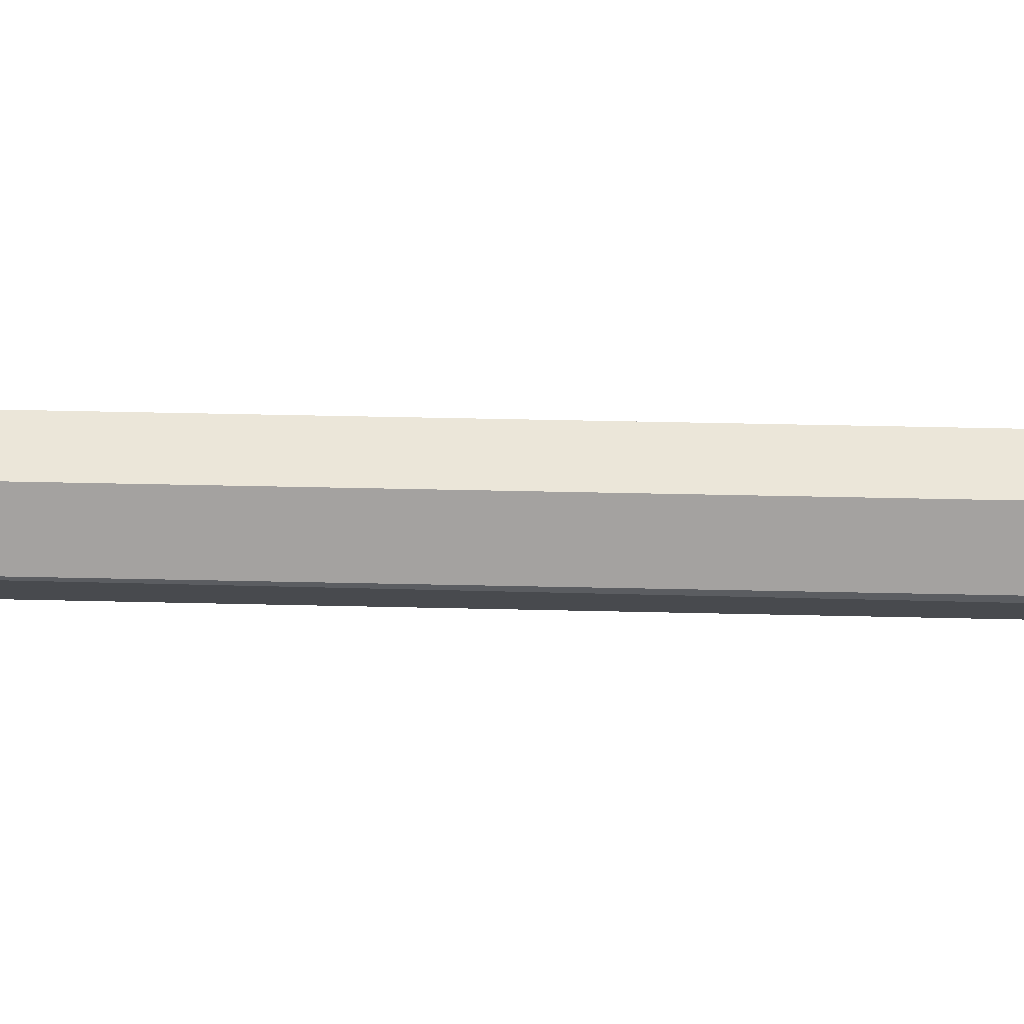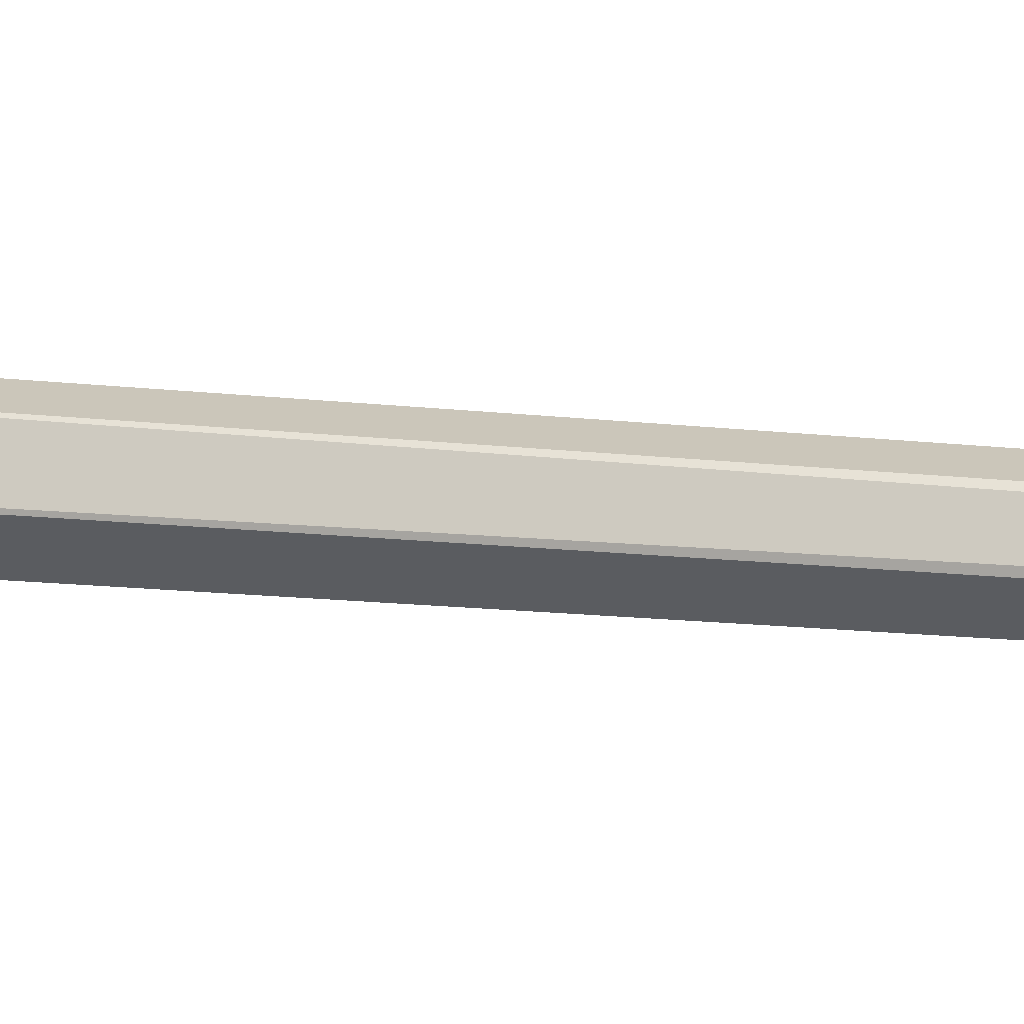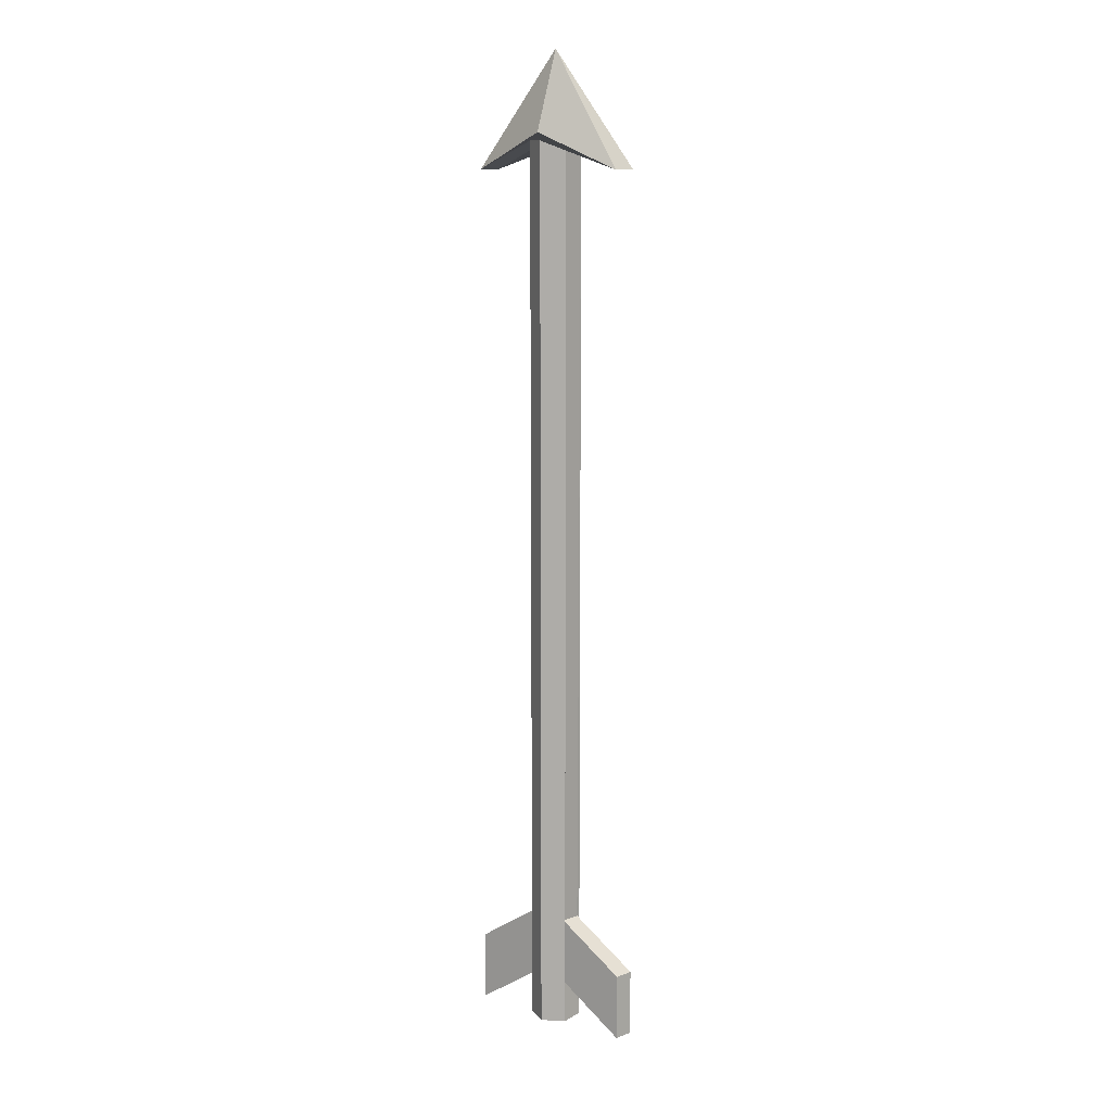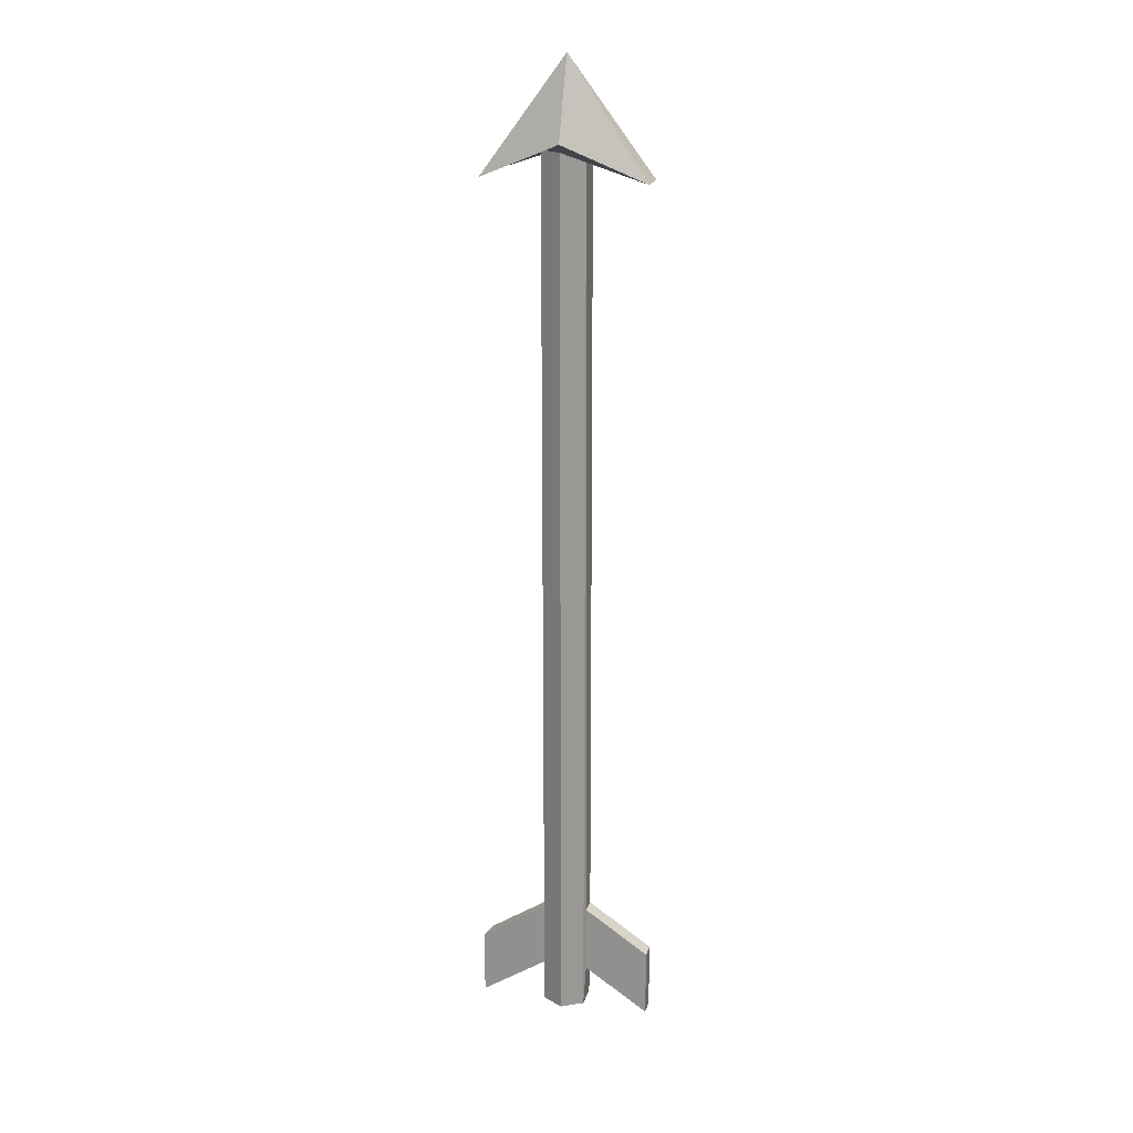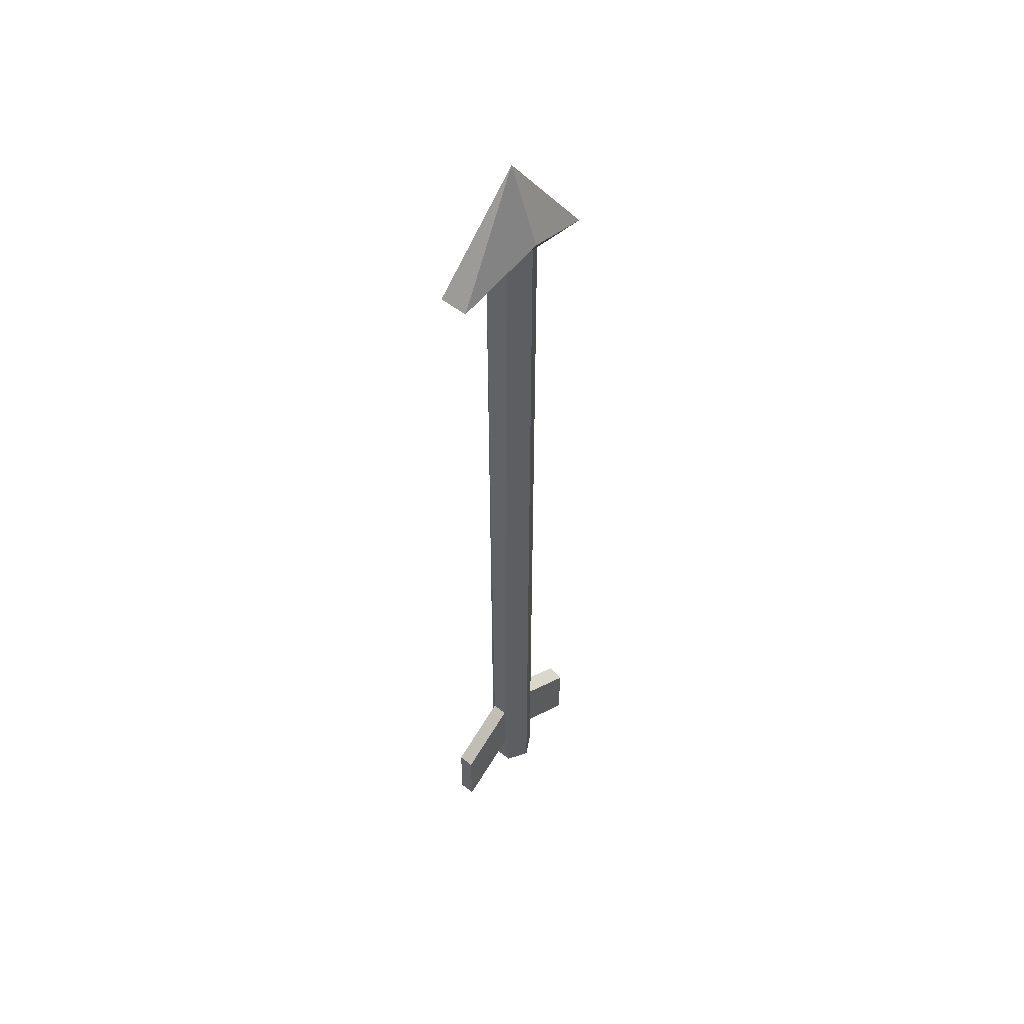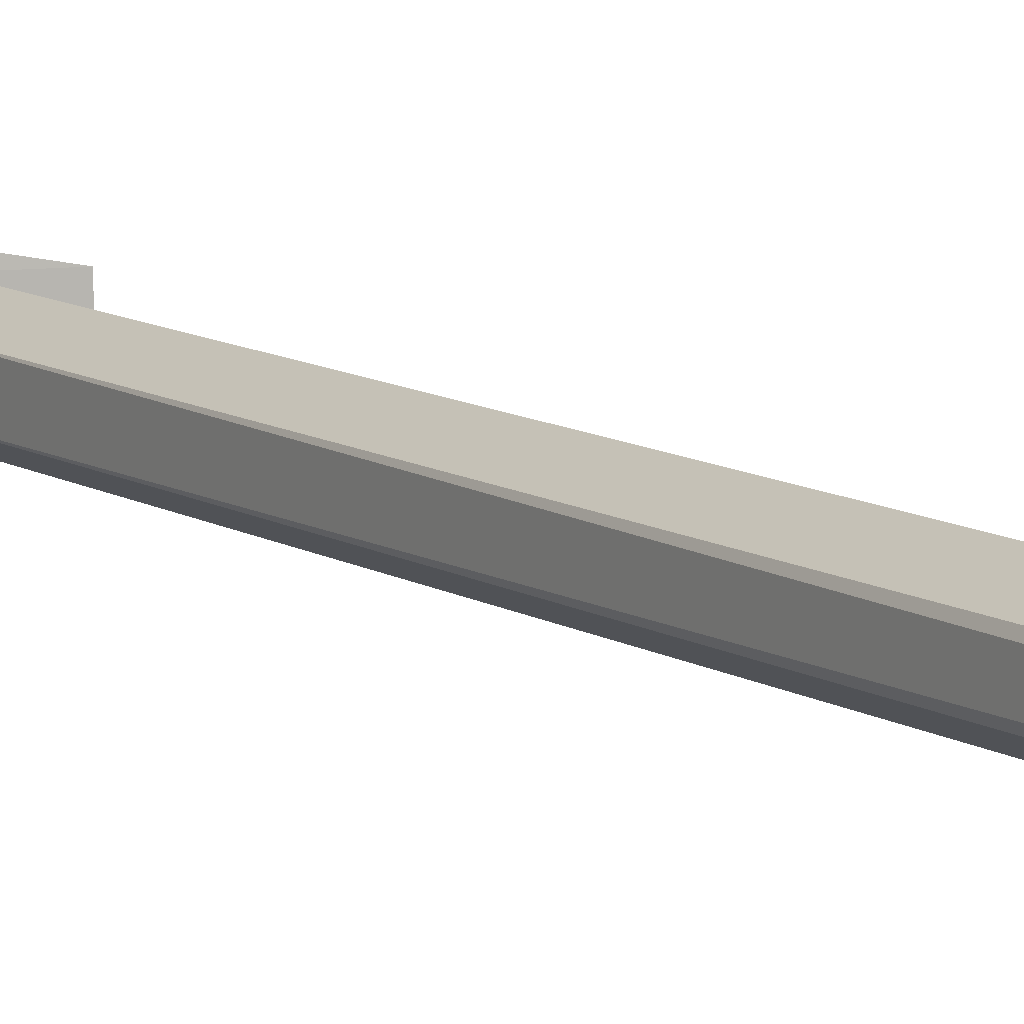
<metadata>
{"format":"obj","ext":"obj","renderer":"f3d","projection":"perspective","resolution":1024,"background":"white","views":[{"elev":76.9,"azim":-88.9,"up":"+Z"},{"elev":-9.4,"azim":-111.4,"up":"+Z"},{"elev":11.7,"azim":36.5,"up":"+Y"},{"elev":20.9,"azim":-165.2,"up":"+Y"},{"elev":52.2,"azim":-49.4,"up":"+Y"},{"elev":9.2,"azim":-30.6,"up":"+Z"}]}
</metadata>
<code>
o Circle
v -0.03796 -0.8379 -0.02261
v 0.000715 -0.8379 -0.04526
v 0.0394 -0.8379 -0.02261
v 0.0394 -0.8379 0.02271
v 0.000715 -0.8379 0.04536
v -0.03796 -0.8379 0.02271
v 0.0394 0.7883 0.02271
v 0.0394 0.7883 -0.02261
v 0.1465 0.7393 -0.0261
v 0.1465 0.7393 0.0262
v 0.000715 0.7883 0.04536
v -0.03796 0.7883 0.02271
v -0.04127 -0.6367 0.01495
v -0.04127 -0.7631 0.01495
v 0.03201 -0.7605 0.01765
v 0.03201 -0.6393 0.01765
v -0.03796 0.7883 -0.02261
v 0.000715 0.7883 -0.04526
v 0.000715 0.8024 -0.05225
v 0.000715 0.9435 5.2e-05
v 0.000715 0.8024 0.05235
v -0.1451 0.7393 0.0262
v -0.1451 0.7393 -0.0261
v 0.0392 -0.7605 -0.01579
v 0.1616 -0.8416 -0.01579
v 0.1544 -0.8416 0.01765
v 0.0392 -0.6393 -0.01579
v -0.04127 -0.6367 -0.01485
v -0.04127 -0.7631 -0.01485
v -0.1586 -0.8421 -0.01485
v -0.1586 -0.7158 -0.01485
v -0.1586 -0.8421 0.01495
v -0.1586 -0.7158 0.01495
v 0.1616 -0.7203 -0.01579
v 0.1544 -0.7203 0.01765
f 1 2 3 4 5 6
f 7 8 9 10
f 5 4 7 11
f 6 12 13 14
f 7 4 15 16
f 6 5 11 12
f 2 1 17 18
f 3 2 18 8
f 9 19 20
f 12 11 21 22
f 18 17 23 19
f 8 18 19 9
f 11 7 10 21
f 17 12 22 23
f 21 10 20
f 23 22 20
f 10 9 20
f 22 21 20
f 19 23 20
f 15 24 25 26
f 8 7 16 27
f 4 3 24 15
f 3 8 27 24
f 28 29 30 31
f 1 6 14 29
f 17 1 29 28
f 12 17 28 13
f 30 32 33 31
f 13 28 31 33
f 14 13 33 32
f 29 14 32 30
f 26 25 34 35
f 24 27 34 25
f 27 16 35 34
f 16 15 26 35

</code>
